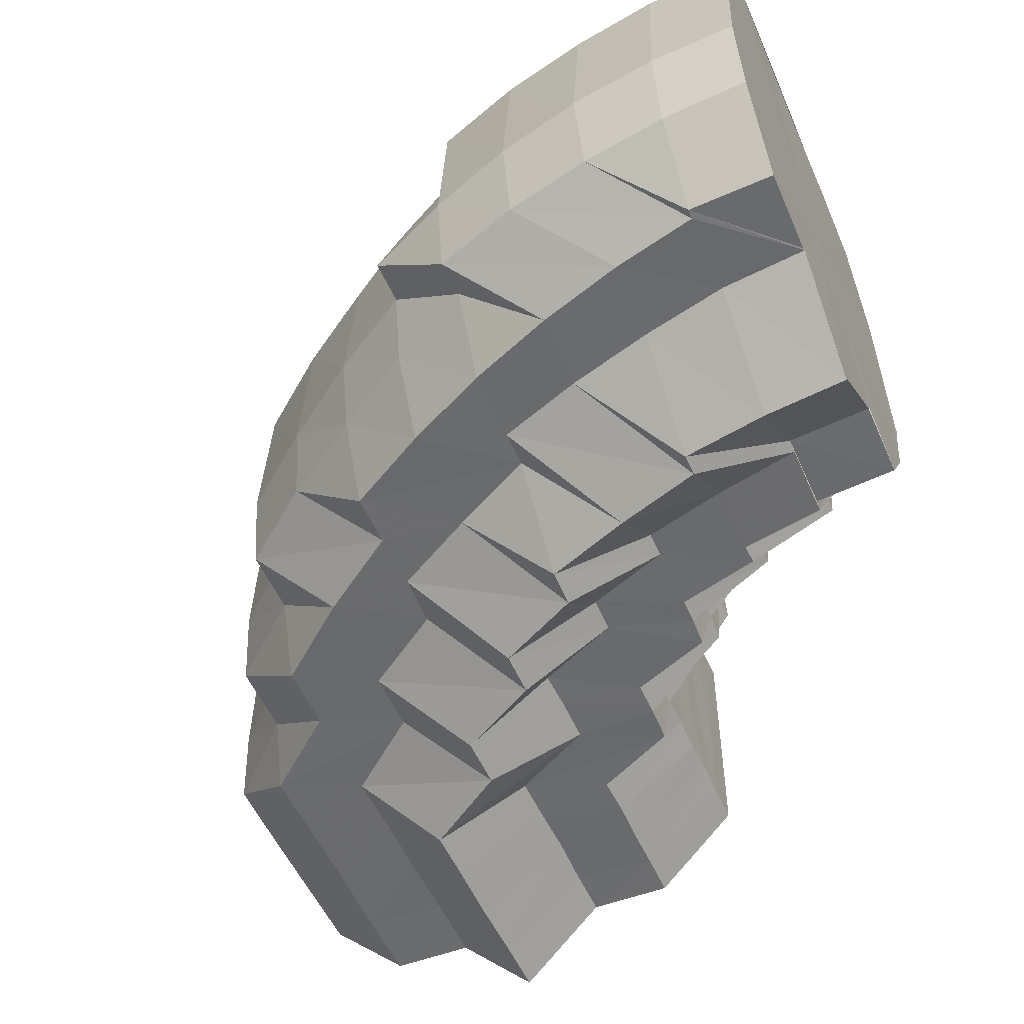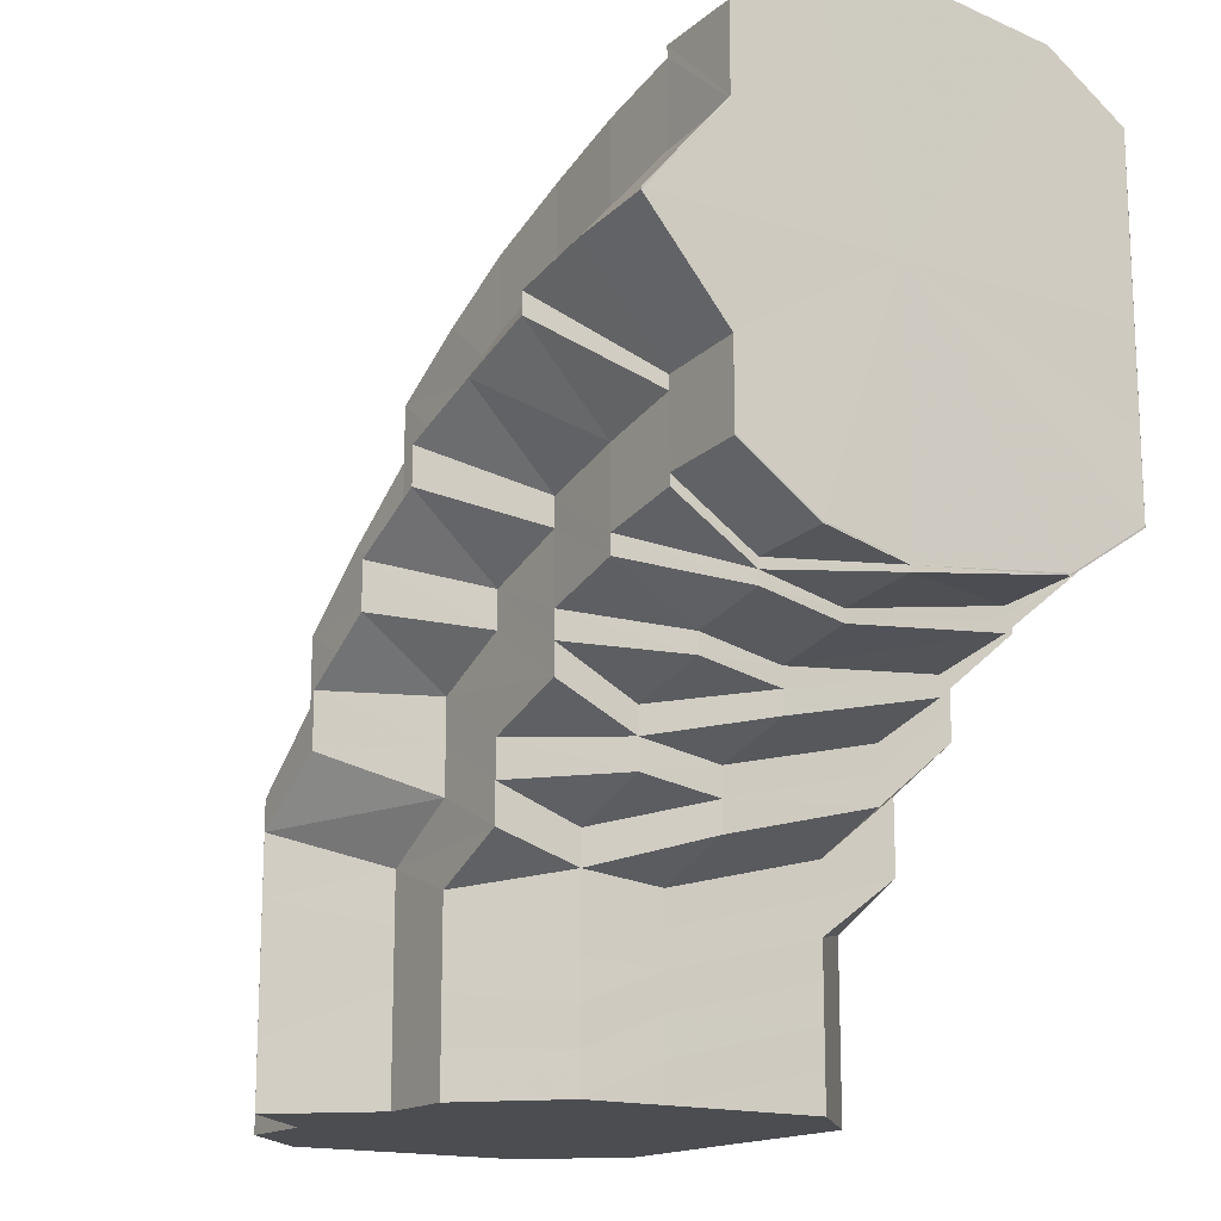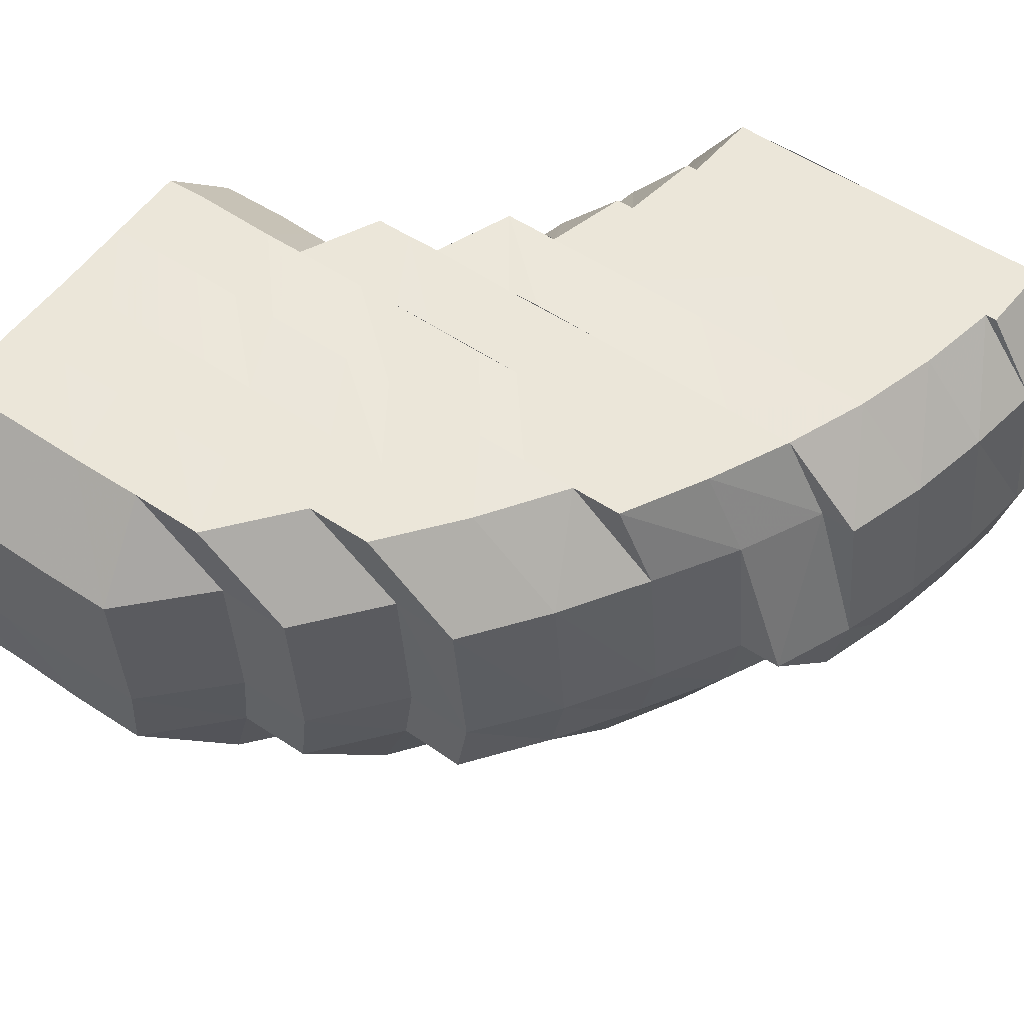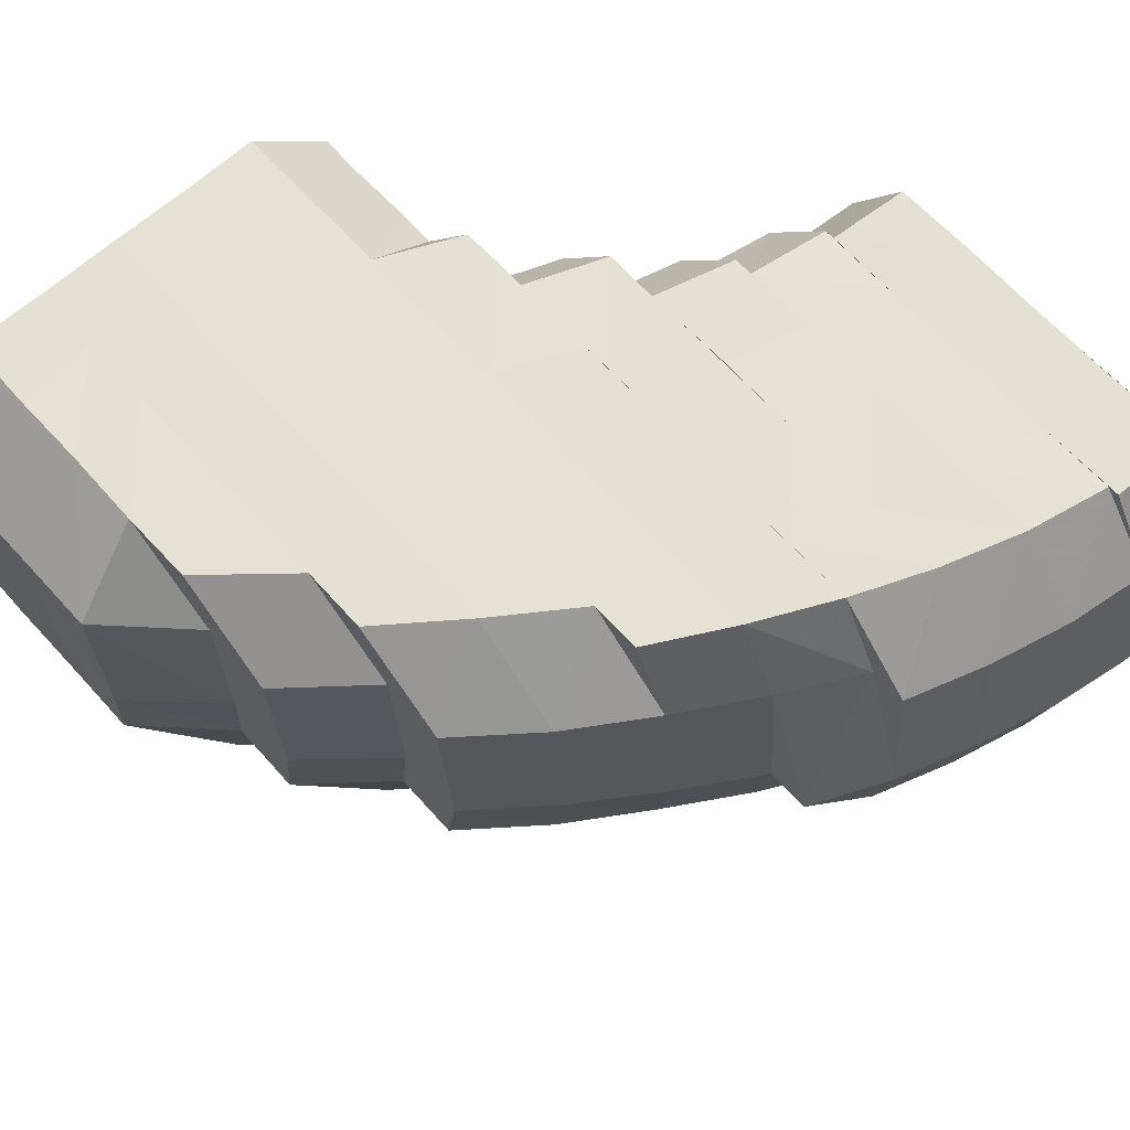
<metadata>
{"format":"obj","ext":"obj","renderer":"f3d","projection":"perspective","resolution":1024,"background":"white","views":[{"elev":-53.2,"azim":23.3,"up":"+Y"},{"elev":-15.8,"azim":56.3,"up":"+Z"},{"elev":55.3,"azim":-54.8,"up":"+Y"},{"elev":65.1,"azim":-42.1,"up":"+Y"}]}
</metadata>
<code>
o 5860
v 2216 1889 14.55
v 2216 1889 14.56
v 2216 1889 14.55
v 2216 1889 14.56
v 2216 1889 14.55
v 2216 1889 14.55
v 2216 1889 14.56
v 2216 1889 14.55
v 2216 1889 14.55
v 2216 1889 14.57
v 2216 1889 14.57
v 2216 1889 14.57
v 2216 1889 14.57
v 2216 1889 14.59
v 2216 1889 14.56
v 2216 1889 14.55
v 2216 1889 14.55
v 2216 1889 14.58
v 2216 1889 14.57
v 2216 1889 14.58
v 2216 1889 14.56
v 2216 1889 14.55
v 2216 1889 14.55
v 2216 1889 14.57
v 2216 1889 14.58
v 2216 1889 14.58
v 2216 1889 14.56
v 2216 1889 14.55
v 2216 1889 14.55
v 2216 1889 14.57
v 2216 1889 14.55
v 2216 1889 14.56
v 2216 1889 14.57
v 2216 1889 14.58
v 2216 1889 14.58
v 2216 1889 14.56
v 2216 1889 14.55
v 2216 1889 14.59
v 2216 1889 14.59
v 2216 1889 14.58
v 2216 1889 14.59
v 2216 1889 14.6
v 2216 1889 14.6
v 2216 1889 14.59
v 2216 1889 14.59
v 2216 1889 14.6
v 2216 1889 14.6
v 2216 1889 14.6
v 2216 1889 14.6
v 2216 1889 14.59
v 2216 1889 14.6
v 2216 1889 14.61
v 2216 1889 14.61
v 2216 1889 14.6
v 2216 1889 14.61
v 2216 1889 14.58
v 2216 1889 14.58
v 2216 1889 14.59
v 2216 1889 14.59
v 2216 1889 14.58
v 2216 1889 14.6
v 2216 1889 14.57
v 2216 1889 14.6
v 2216 1889 14.59
v 2216 1889 14.61
v 2216 1889 14.61
v 2216 1889 14.6
v 2216 1889 14.62
v 2216 1889 14.62
v 2216 1889 14.61
v 2216 1889 14.61
v 2216 1889 14.6
v 2216 1889 14.59
v 2216 1889 14.62
v 2216 1889 14.62
v 2216 1889 14.61
v 2216 1889 14.63
v 2216 1889 14.58
v 2216 1889 14.6
v 2216 1889 14.58
v 2216 1889 14.59
v 2216 1889 14.6
v 2216 1889 14.61
v 2216 1889 14.58
v 2216 1889 14.58
v 2216 1889 14.59
v 2216 1889 14.57
v 2216 1889 14.6
v 2216 1889 14.58
v 2216 1889 14.62
v 2216 1889 14.57
v 2216 1889 14.57
v 2216 1889 14.57
v 2216 1889 14.56
v 2216 1889 14.56
v 2216 1889 14.56
v 2216 1889 14.55
v 2216 1889 14.56
v 2216 1889 14.55
v 2216 1889 14.55
v 2216 1889 14.55
v 2216 1889 14.55
v 2216 1889 14.55
v 2216 1889 14.56
v 2216 1889 14.55
v 2216 1889 14.55
v 2216 1889 14.56
v 2216 1889 14.55
v 2216 1889 14.55
v 2216 1889 14.56
v 2216 1889 14.56
v 2216 1889 14.55
v 2216 1889 14.55
v 2216 1889 14.56
v 2216 1889 14.57
v 2216 1889 14.58
v 2216 1889 14.56
v 2216 1889 14.55
v 2216 1889 14.55
v 2216 1889 14.58
v 2216 1889 14.58
v 2216 1889 14.6
v 2216 1889 14.59
v 2216 1889 14.57
v 2216 1889 14.58
v 2216 1889 14.58
v 2216 1889 14.58
v 2216 1889 14.6
v 2216 1889 14.6
v 2216 1889 14.59
v 2216 1889 14.58
v 2216 1889 14.61
v 2216 1889 14.62
v 2216 1889 14.62
v 2216 1889 14.61
v 2216 1889 14.63
v 2216 1889 14.63
v 2216 1889 14.63
v 2216 1889 14.64
v 2216 1889 14.63
v 2216 1889 14.63
v 2216 1889 14.64
v 2216 1889 14.64
v 2216 1889 14.64
v 2216 1889 14.65
v 2216 1889 14.63
v 2216 1889 14.65
v 2216 1889 14.64
v 2216 1889 14.64
v 2216 1889 14.62
v 2216 1889 14.62
v 2216 1889 14.61
v 2216 1889 14.61
v 2216 1889 14.62
v 2216 1889 14.61
v 2216 1889 14.62
v 2216 1889 14.63
v 2216 1889 14.62
v 2216 1889 14.62
v 2216 1889 14.63
v 2216 1889 14.62
v 2216 1889 14.62
v 2216 1889 14.64
v 2216 1889 14.63
v 2216 1889 14.62
v 2216 1889 14.64
v 2216 1889 14.64
v 2216 1889 14.63
v 2216 1889 14.63
v 2216 1889 14.65
v 2216 1889 14.65
v 2216 1889 14.64
v 2216 1889 14.63
v 2216 1889 14.63
v 2216 1889 14.64
v 2216 1889 14.65
v 2216 1889 14.64
v 2216 1889 14.65
v 2216 1889 14.64
v 2216 1889 14.65
v 2216 1889 14.63
v 2216 1889 14.65
v 2216 1889 14.66
v 2216 1889 14.66
v 2216 1889 14.65
v 2216 1889 14.66
v 2216 1889 14.65
v 2216 1889 14.66
v 2216 1889 14.66
v 2216 1889 14.66
v 2216 1889 14.66
v 2216 1889 14.66
v 2216 1889 14.66
v 2216 1889 14.66
v 2216 1889 14.66
v 2216 1889 14.66
v 2216 1889 14.66
v 2216 1889 14.65
v 2216 1889 14.65
v 2216 1889 14.65
v 2216 1889 14.65
v 2216 1889 14.65
v 2216 1889 14.65
v 2216 1889 14.65
v 2216 1889 14.64
v 2216 1889 14.64
v 2216 1889 14.64
v 2216 1889 14.64
v 2216 1889 14.63
v 2216 1889 14.62
v 2216 1889 14.63
v 2216 1889 14.64
v 2216 1889 14.62
v 2216 1889 14.62
v 2216 1889 14.61
v 2216 1889 14.61
v 2216 1889 14.6
v 2216 1889 14.61
v 2216 1889 14.6
v 2216 1889 14.6
v 2216 1889 14.59
v 2216 1889 14.6
v 2216 1889 14.6
v 2216 1889 14.6
v 2216 1889 14.6
v 2216 1889 14.59
v 2216 1889 14.59
v 2216 1889 14.6
v 2216 1889 14.59
v 2216 1889 14.59
v 2216 1889 14.6
v 2216 1889 14.59
v 2216 1889 14.59
v 2216 1889 14.59
v 2216 1889 14.59
v 2216 1889 14.6
v 2216 1889 14.6
v 2216 1889 14.6
v 2216 1889 14.6
v 2216 1889 14.59
v 2216 1889 14.6
v 2216 1889 14.59
v 2216 1889 14.6
v 2216 1889 14.59
v 2216 1889 14.6
v 2216 1889 14.6
v 2216 1889 14.6
v 2216 1889 14.6
v 2216 1889 14.61
v 2216 1889 14.6
v 2216 1889 14.6
v 2216 1889 14.6
v 2216 1889 14.61
v 2216 1889 14.6
v 2216 1889 14.6
v 2216 1889 14.6
v 2216 1889 14.61
v 2216 1889 14.61
v 2216 1889 14.61
v 2216 1889 14.6
v 2216 1889 14.6
v 2216 1889 14.62
v 2216 1889 14.61
v 2216 1889 14.62
v 2216 1889 14.63
v 2216 1889 14.61
v 2216 1889 14.6
v 2216 1889 14.63
v 2216 1889 14.64
v 2216 1889 14.6
v 2216 1889 14.6
v 2216 1889 14.6
v 2216 1889 14.6
v 2216 1889 14.61
v 2216 1889 14.6
v 2216 1889 14.6
v 2216 1889 14.6
v 2216 1889 14.61
v 2216 1889 14.61
v 2216 1889 14.6
v 2216 1889 14.6
v 2216 1889 14.61
v 2216 1889 14.61
v 2216 1889 14.6
v 2216 1889 14.6
v 2216 1889 14.61
v 2216 1889 14.6
v 2216 1889 14.6
v 2216 1889 14.62
v 2216 1889 14.63
v 2216 1889 14.64
v 2216 1889 14.65
v 2216 1889 14.62
v 2216 1889 14.6
v 2216 1889 14.61
v 2216 1889 14.6
v 2216 1889 14.63
v 2216 1889 14.64
v 2216 1889 14.64
v 2216 1889 14.64
v 2216 1889 14.61
v 2216 1889 14.62
v 2216 1889 14.62
v 2216 1889 14.63
v 2216 1889 14.62
v 2216 1889 14.63
v 2216 1889 14.63
v 2216 1889 14.64
v 2216 1889 14.63
v 2216 1889 14.63
v 2216 1889 14.6
v 2216 1889 14.61
v 2216 1889 14.6
v 2216 1889 14.61
v 2216 1889 14.6
v 2216 1889 14.61
v 2216 1889 14.62
v 2216 1889 14.62
v 2216 1889 14.63
v 2216 1889 14.63
v 2216 1889 14.62
v 2216 1889 14.63
v 2216 1889 14.62
v 2216 1889 14.62
v 2216 1889 14.61
v 2216 1889 14.62
v 2216 1889 14.61
v 2216 1889 14.6
v 2216 1889 14.61
v 2216 1889 14.61
v 2216 1889 14.62
v 2216 1889 14.6
v 2216 1889 14.61
v 2216 1889 14.61
v 2216 1889 14.6
v 2216 1889 14.6
v 2216 1889 14.61
v 2216 1889 14.6
v 2216 1889 14.6
v 2216 1889 14.59
v 2216 1889 14.6
v 2216 1889 14.6
v 2216 1889 14.6
v 2216 1889 14.59
v 2216 1889 14.59
v 2216 1889 14.59
v 2216 1889 14.59
v 2216 1889 14.58
v 2216 1889 14.59
v 2216 1889 14.58
v 2216 1889 14.58
v 2216 1889 14.58
v 2216 1889 14.58
v 2216 1889 14.58
v 2216 1889 14.58
v 2216 1889 14.58
v 2216 1889 14.58
v 2216 1889 14.58
v 2216 1889 14.58
v 2216 1889 14.59
v 2216 1889 14.58
v 2216 1889 14.59
v 2216 1889 14.58
v 2216 1889 14.6
v 2216 1889 14.58
v 2216 1889 14.61
v 2216 1889 14.58
v 2216 1889 14.59
v 2216 1889 14.62
v 2216 1889 14.63
v 2216 1889 14.64
v 2216 1889 14.65
v 2216 1889 14.58
v 2216 1889 14.58
v 2216 1889 14.57
v 2216 1889 14.57
v 2216 1889 14.57
v 2216 1889 14.57
v 2216 1889 14.56
v 2216 1889 14.56
v 2216 1889 14.55
v 2216 1889 14.56
v 2216 1889 14.57
v 2216 1889 14.58
v 2216 1889 14.58
v 2216 1889 14.55
v 2216 1889 14.58
v 2216 1889 14.58
v 2216 1889 14.57
v 2216 1889 14.57
v 2216 1889 14.57
v 2216 1889 14.56
v 2216 1889 14.56
v 2216 1889 14.55
v 2216 1889 14.55
v 2216 1889 14.55
v 2216 1889 14.66
v 2216 1889 14.65
v 2216 1889 14.65
v 2216 1889 14.61
v 2216 1889 14.6
v 2216 1889 14.6
v 2216 1889 14.6
v 2216 1889 14.6
v 2216 1889 14.66
v 2216 1889 14.66
v 2216 1889 14.65
v 2216 1889 14.6
v 2216 1889 14.6
v 2216 1889 14.6
v 2216 1889 14.6
v 2216 1889 14.61
v 2216 1889 14.55
v 2216 1889 14.55
v 2216 1889 14.55
v 2216 1889 14.55
v 2216 1889 14.55
v 2216 1889 14.55
v 2216 1889 14.55
v 2216 1889 14.55
v 2216 1889 14.55
v 2216 1889 14.55
v 2216 1889 14.55
v 2216 1889 14.55
v 2216 1889 14.55
v 2216 1889 14.55
v 2216 1889 14.55
v 2216 1889 14.55
v 2216 1889 14.55
f 1 2 3
f 3 4 5
f 2 4 6
f 5 7 8
f 4 7 9
f 2 10 4
f 4 11 7
f 10 11 4
f 11 12 7
f 13 10 2
f 10 14 11
f 15 13 2
f 15 2 16
f 17 15 1
f 13 18 10
f 18 14 10
f 19 13 15
f 20 18 13
f 19 20 13
f 21 19 15
f 21 15 22
f 23 21 17
f 24 19 21
f 25 20 19
f 24 25 19
f 26 25 24
f 27 24 21
f 27 21 28
f 29 27 23
f 30 24 27
f 31 32 29
f 32 33 27
f 33 34 24
f 34 35 25
f 36 27 37
f 35 38 39
f 40 39 25
f 25 39 20
f 39 41 20
f 20 41 18
f 39 42 41
f 38 43 42
f 44 42 39
f 41 45 18
f 18 45 14
f 42 46 41
f 41 46 45
f 42 47 46
f 43 48 47
f 49 47 42
f 45 50 14
f 46 51 45
f 45 51 50
f 47 52 46
f 46 52 51
f 47 53 52
f 54 53 47
f 48 55 53
f 14 50 56
f 14 56 11
f 11 56 12
f 56 57 12
f 50 58 56
f 56 58 57
f 58 59 60
f 50 61 58
f 51 61 50
f 12 57 62
f 61 63 58
f 58 63 64
f 51 65 61
f 52 65 51
f 61 66 63
f 65 66 61
f 63 67 64
f 52 68 65
f 53 68 52
f 65 69 66
f 68 69 65
f 66 70 63
f 63 70 67
f 70 71 72
f 64 67 73
f 66 74 70
f 69 74 66
f 74 75 70
f 70 75 76
f 69 77 74
f 64 73 78
f 67 79 73
f 80 81 78
f 82 83 79
f 73 79 84
f 78 73 85
f 73 84 85
f 79 86 84
f 78 85 87
f 79 88 86
f 76 88 79
f 84 86 89
f 76 90 88
f 85 84 91
f 84 89 91
f 75 90 76
f 85 91 92
f 87 85 92
f 91 89 93
f 62 78 87
f 57 78 62
f 92 91 94
f 91 93 94
f 87 92 95
f 62 87 96
f 96 87 95
f 96 95 97
f 98 62 96
f 12 62 98
f 98 96 99
f 7 12 98
f 7 98 100
f 8 98 101
f 101 96 102
f 102 95 103
f 95 92 104
f 95 104 105
f 103 104 106
f 92 94 104
f 104 94 107
f 104 107 108
f 106 107 109
f 94 110 107
f 94 93 110
f 107 110 111
f 107 111 112
f 109 111 113
f 110 114 111
f 93 115 110
f 110 115 114
f 93 116 115
f 89 116 93
f 111 114 117
f 111 117 118
f 113 117 119
f 89 120 116
f 86 120 89
f 120 121 116
f 86 122 120
f 88 122 86
f 120 123 121
f 122 123 120
f 116 121 124
f 116 124 115
f 121 125 124
f 123 126 127
f 122 128 123
f 129 130 126
f 123 129 131
f 132 128 122
f 88 132 122
f 90 132 88
f 132 133 128
f 90 134 132
f 133 135 128
f 136 134 90
f 75 136 90
f 136 137 134
f 138 136 75
f 74 138 75
f 77 138 74
f 138 139 136
f 139 137 136
f 137 140 134
f 141 139 138
f 77 141 138
f 139 142 137
f 137 143 140
f 142 143 137
f 144 142 139
f 141 144 139
f 142 145 143
f 146 141 77
f 144 147 142
f 147 145 142
f 148 144 141
f 146 148 141
f 149 147 144
f 148 149 144
f 150 146 77
f 150 77 69
f 68 150 69
f 151 150 68
f 53 151 68
f 152 151 53
f 55 153 151
f 151 154 150
f 154 146 150
f 155 154 151
f 153 156 154
f 154 157 146
f 157 148 146
f 158 157 154
f 156 159 157
f 157 160 148
f 159 161 160
f 162 160 157
f 160 149 148
f 160 163 149
f 161 164 163
f 165 163 160
f 163 166 149
f 149 166 147
f 163 167 166
f 164 168 167
f 169 167 163
f 166 170 147
f 147 170 145
f 167 171 166
f 166 171 170
f 167 172 171
f 168 173 172
f 174 172 167
f 173 175 172
f 172 176 171
f 172 177 176
f 177 178 176
f 175 179 178
f 179 180 178
f 179 180 181
f 171 176 182
f 171 182 170
f 176 178 183
f 176 183 182
f 178 184 183
f 178 185 184
f 180 186 184
f 180 186 181
f 170 182 187
f 170 187 145
f 182 183 188
f 182 188 187
f 183 184 189
f 183 189 188
f 184 190 189
f 184 191 190
f 186 192 190
f 186 192 181
f 190 193 194
f 192 195 194
f 192 195 181
f 190 194 196
f 189 190 196
f 196 197 198
f 195 199 181
f 195 199 200
f 189 196 201
f 188 189 201
f 201 196 202
f 196 203 202
f 188 201 204
f 187 188 204
f 201 202 205
f 204 201 205
f 202 203 206
f 203 207 206
f 205 202 208
f 202 206 208
f 206 207 209
f 208 206 210
f 205 208 211
f 204 205 212
f 212 205 211
f 211 208 213
f 208 210 213
f 211 213 214
f 213 210 215
f 214 213 216
f 214 216 217
f 210 218 215
f 217 216 219
f 217 220 221
f 215 218 222
f 215 222 223
f 222 224 225
f 219 223 226
f 223 222 227
f 223 227 226
f 222 228 227
f 219 226 229
f 230 231 229
f 227 228 232
f 226 227 233
f 227 232 233
f 229 226 234
f 226 233 234
f 228 235 232
f 228 236 235
f 237 236 238
f 236 239 235
f 233 232 240
f 236 241 239
f 232 235 242
f 232 242 240
f 240 243 244
f 235 245 242
f 235 239 245
f 240 242 246
f 241 247 239
f 239 247 248
f 239 248 245
f 249 241 250
f 241 251 252
f 253 254 241
f 255 256 248
f 257 258 241
f 256 259 260
f 248 261 260
f 262 263 258
f 264 262 258
f 265 262 264
f 266 263 267
f 268 265 264
f 269 265 268
f 267 270 271
f 271 270 272
f 270 273 261
f 272 273 274
f 270 275 273
f 276 277 273
f 277 278 279
f 280 275 281
f 282 283 280
f 284 285 275
f 286 287 284
f 287 288 275
f 286 287 181
f 287 288 181
f 289 283 181
f 290 289 181
f 291 290 181
f 292 291 181
f 200 292 269
f 200 269 207
f 207 269 268
f 207 268 209
f 209 268 293
f 209 293 218
f 218 293 294
f 293 257 294
f 294 295 296
f 297 298 181
f 297 299 300
f 301 302 181
f 303 302 304
f 305 306 181
f 307 306 308
f 305 309 310
f 311 312 181
f 288 311 181
f 288 311 313
f 311 312 314
f 315 313 316
f 279 314 317
f 314 318 317
f 317 318 174
f 317 319 320
f 321 322 319
f 323 317 169
f 323 320 324
f 325 324 326
f 325 323 165
f 327 323 325
f 328 329 327
f 260 327 325
f 260 325 330
f 330 325 162
f 330 326 331
f 332 260 330
f 248 260 332
f 245 248 332
f 332 330 333
f 333 330 158
f 333 331 334
f 245 332 335
f 335 332 333
f 242 245 335
f 242 335 246
f 335 333 336
f 246 335 336
f 336 333 155
f 336 334 337
f 246 336 338
f 338 336 152
f 338 337 339
f 340 341 338
f 342 339 343
f 342 338 54
f 344 338 342
f 345 344 342
f 346 343 347
f 345 342 346
f 346 342 49
f 348 345 346
f 349 344 345
f 349 240 344
f 233 240 349
f 234 233 349
f 350 349 345
f 234 349 350
f 350 345 348
f 348 346 351
f 351 346 44
f 351 347 352
f 353 354 351
f 355 350 348
f 356 234 350
f 356 350 355
f 229 234 356
f 355 357 358
f 359 229 356
f 360 229 359
f 361 356 355
f 359 356 361
f 362 360 359
f 361 355 363
f 364 360 362
f 364 217 360
f 129 364 362
f 135 364 129
f 362 359 365
f 365 359 361
f 135 366 364
f 367 368 365
f 369 366 135
f 133 369 135
f 369 370 366
f 140 369 133
f 371 370 369
f 140 371 369
f 371 212 370
f 143 371 140
f 372 212 371
f 143 372 371
f 372 204 212
f 145 372 143
f 187 204 372
f 145 187 372
f 373 367 125
f 131 365 125
f 125 365 374
f 365 361 374
f 374 361 363
f 125 374 375
f 124 125 375
f 374 363 376
f 375 374 376
f 124 375 377
f 115 124 377
f 115 377 114
f 377 375 378
f 375 376 378
f 114 377 379
f 377 378 379
f 114 379 117
f 117 379 380
f 117 380 381
f 379 378 382
f 379 382 380
f 378 376 383
f 378 383 382
f 376 384 383
f 376 363 384
f 363 385 384
f 363 355 385
f 119 380 386
f 384 385 387
f 385 351 387
f 387 351 40
f 387 352 388
f 384 387 389
f 383 384 389
f 389 387 26
f 389 388 390
f 383 389 391
f 391 389 30
f 391 390 392
f 382 383 391
f 382 391 393
f 393 392 394
f 393 391 36
f 380 382 393
f 380 393 395
f 386 393 396
f 397 398 399
f 400 401 402
f 402 403 404
f 405 406 407
f 408 409 410
f 410 411 412
f 413 414 415
f 414 416 415
f 417 413 415
f 416 418 415
f 419 417 415
f 418 420 415
f 421 419 415
f 420 422 415
f 423 421 415
f 422 424 415
f 425 423 415
f 424 426 415
f 427 425 415
f 426 428 415
f 429 427 415
f 428 429 415

</code>
